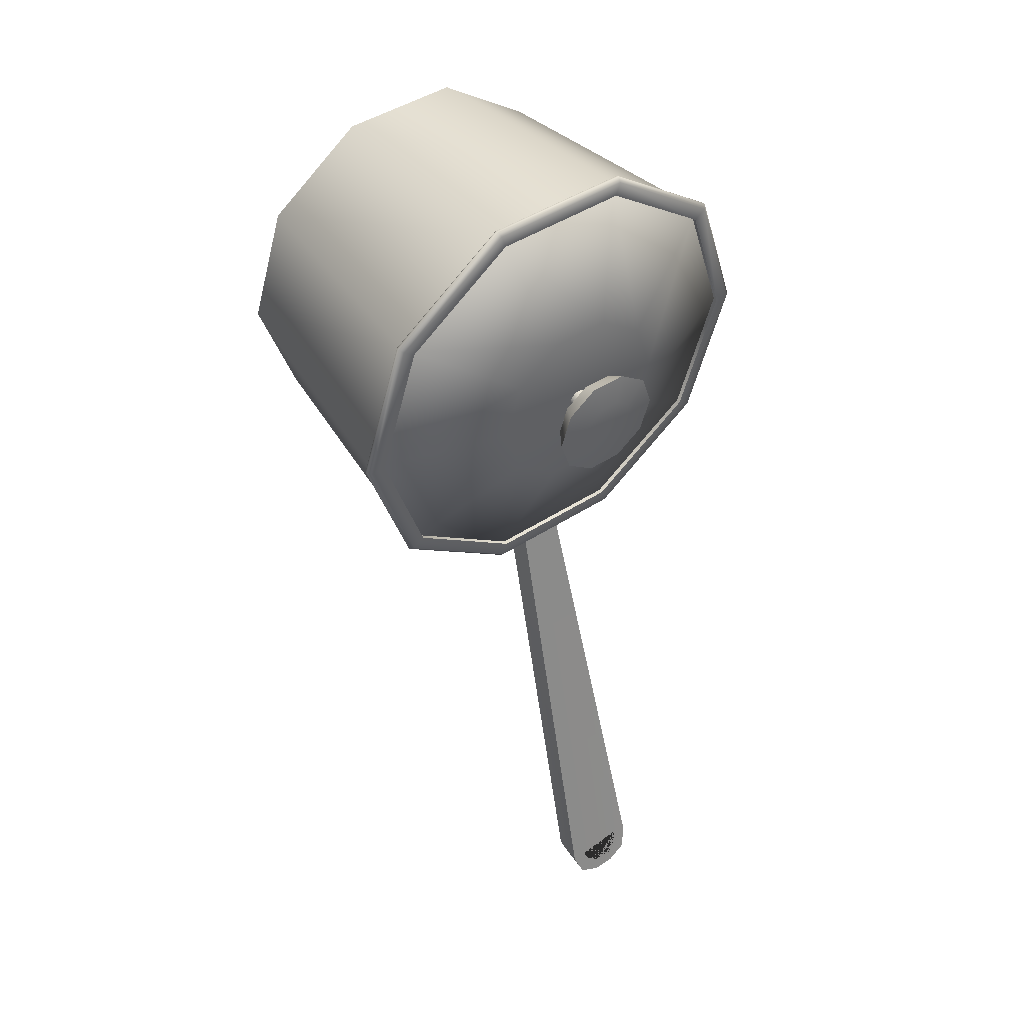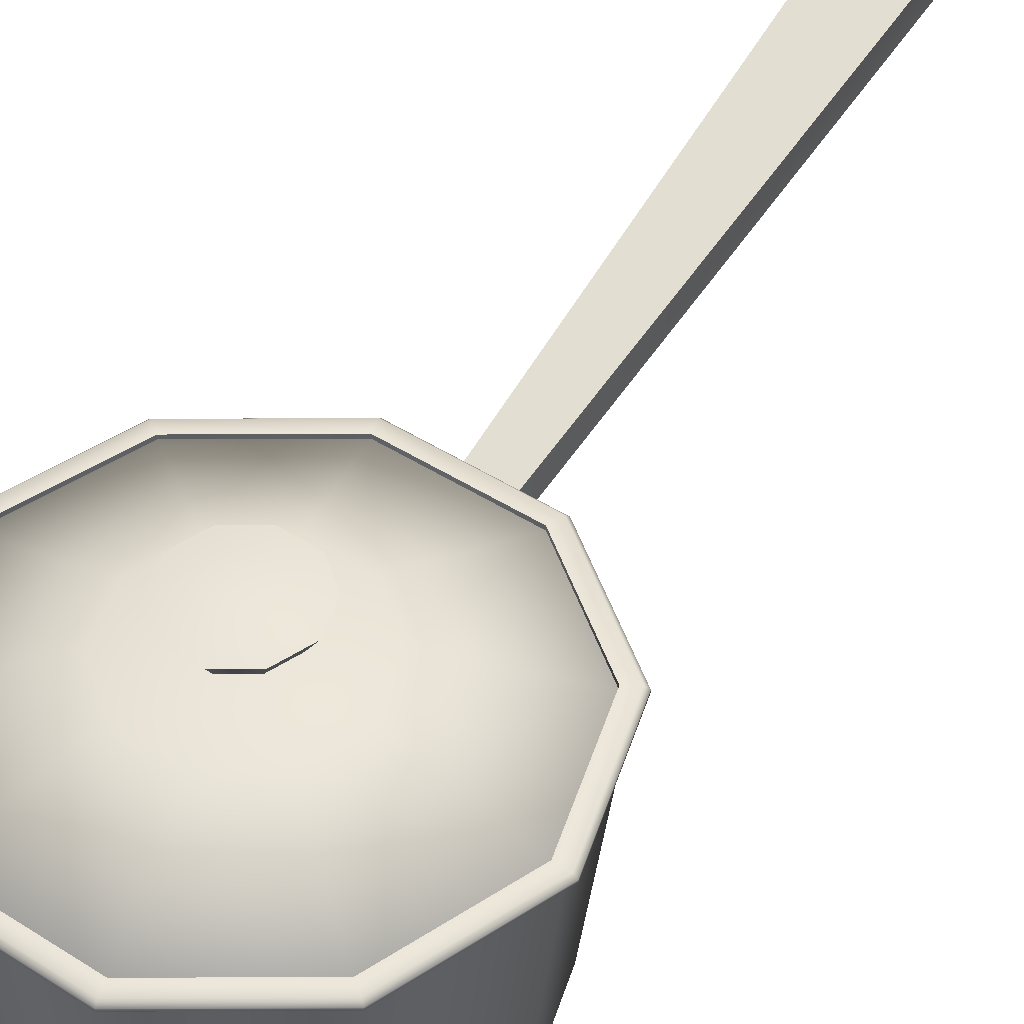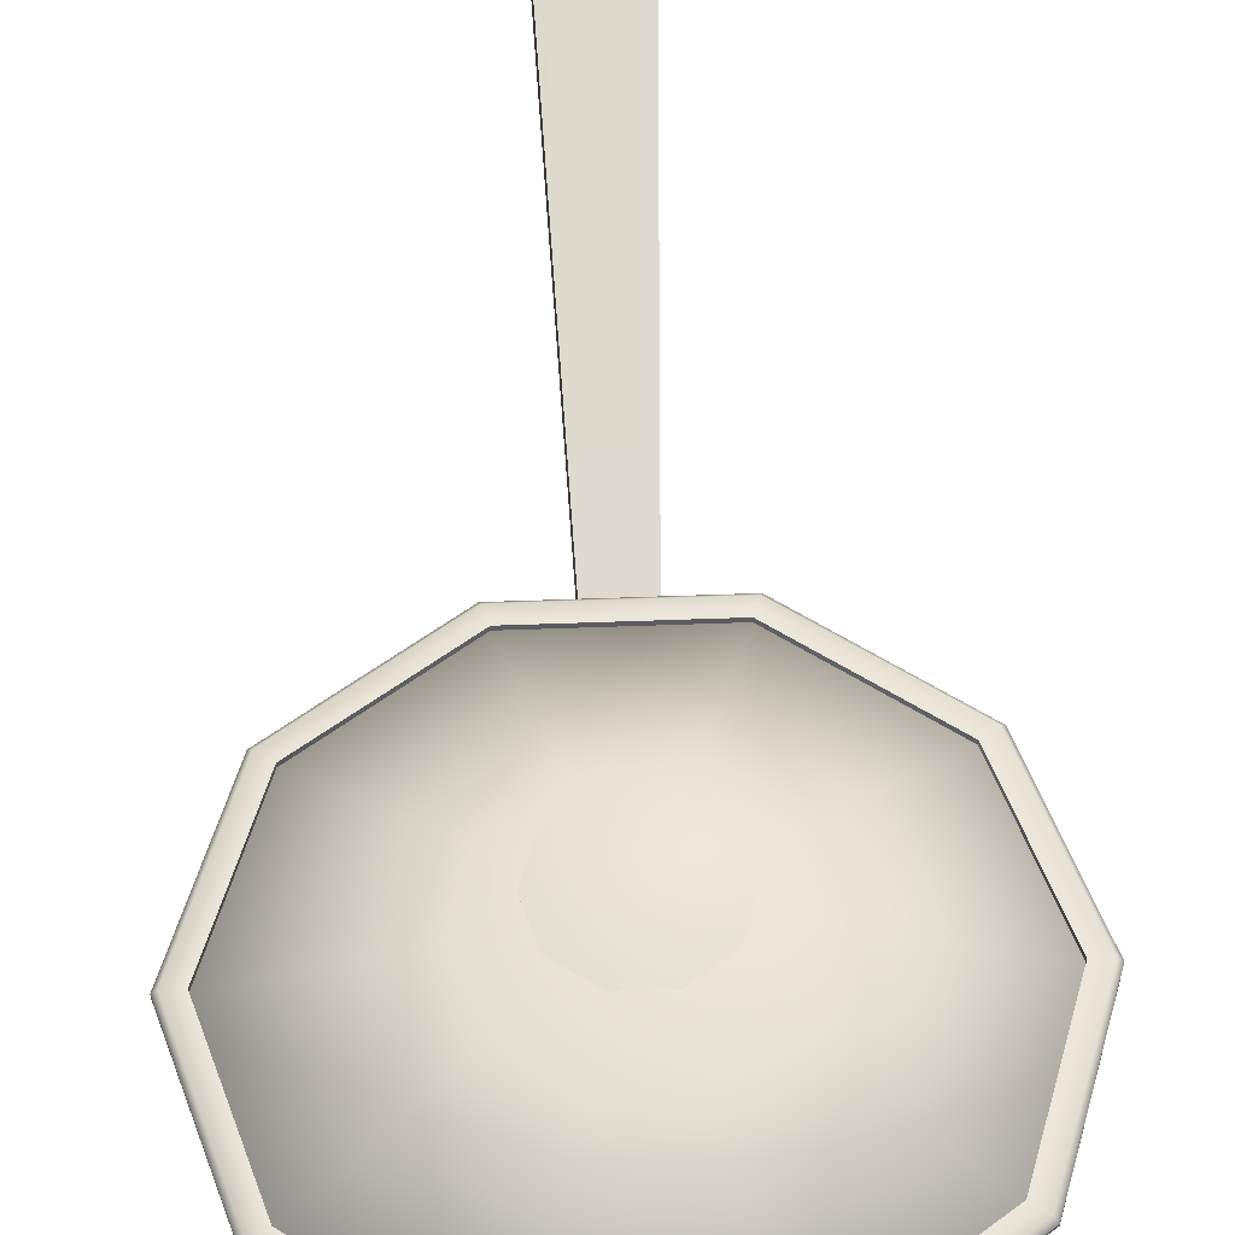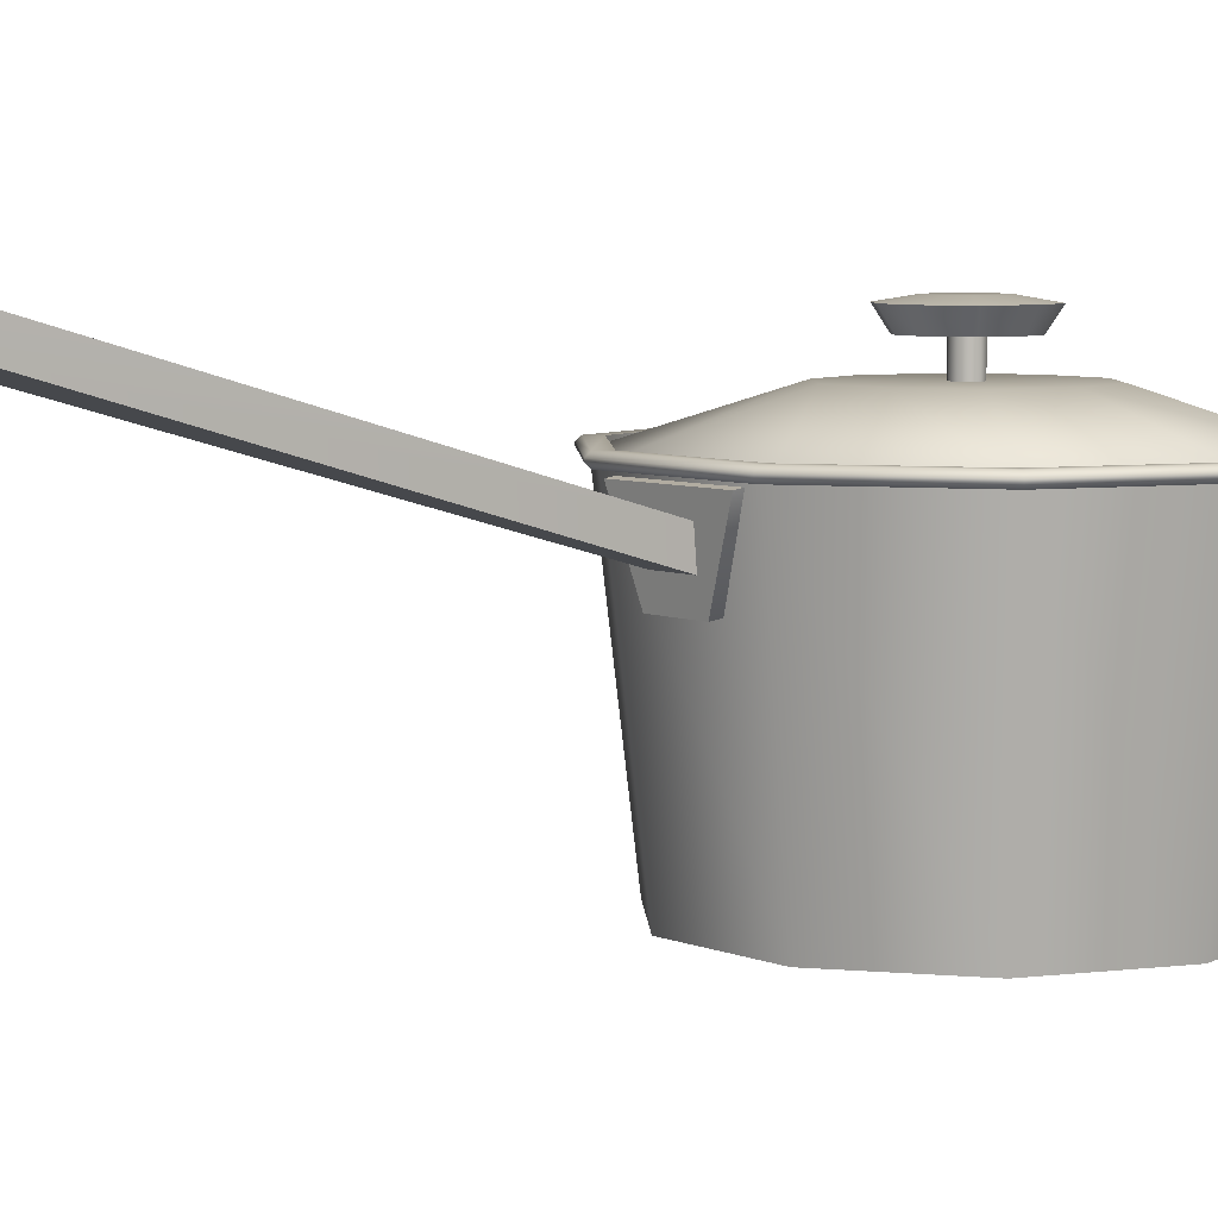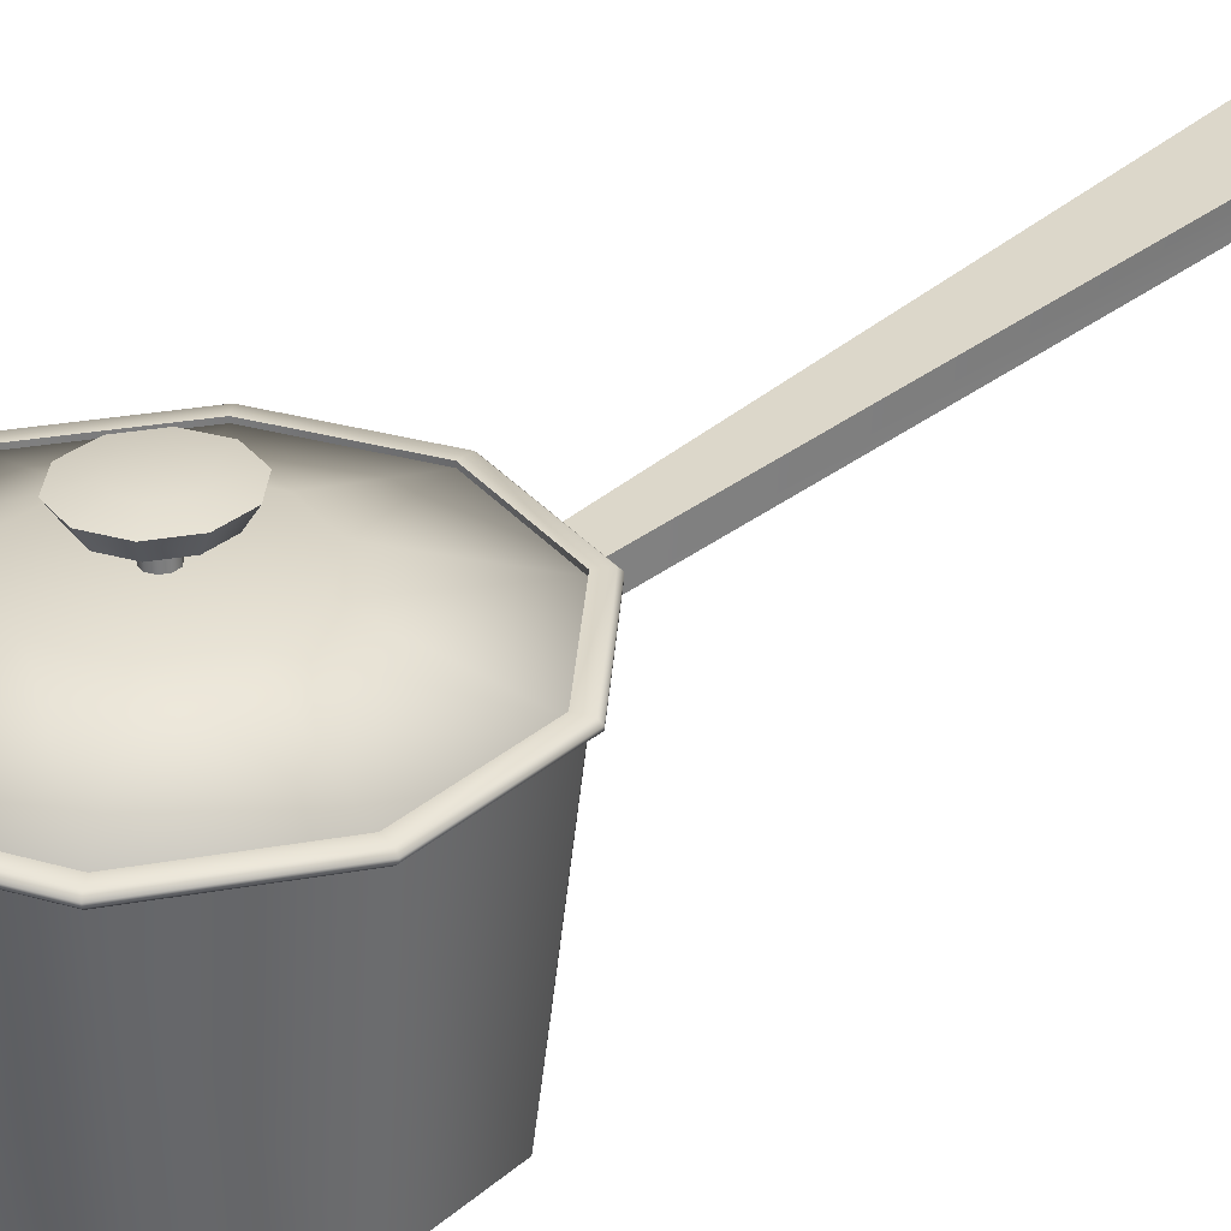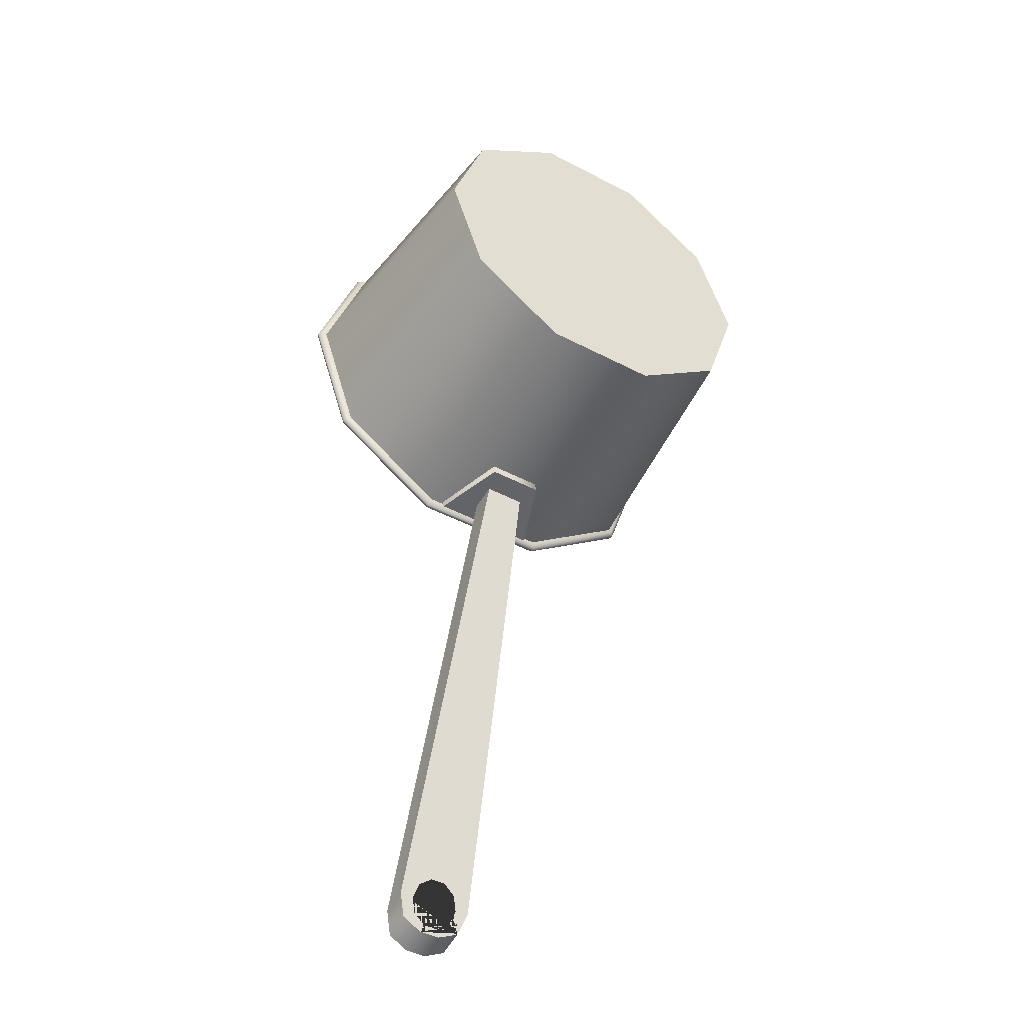
<metadata>
{"format":"obj","ext":"obj","renderer":"f3d","projection":"perspective","resolution":1024,"background":"white","views":[{"elev":46.1,"azim":143.4,"up":"+Z"},{"elev":47.0,"azim":35.7,"up":"+Y"},{"elev":55.4,"azim":-2.2,"up":"+Y"},{"elev":6.0,"azim":-128.5,"up":"+Y"},{"elev":31.2,"azim":57.9,"up":"+Y"},{"elev":-47.0,"azim":-30.6,"up":"+Z"}]}
</metadata>
<code>
o pan_sauce_pan_small_lid_Cylinder.076
v 1.388 0.4462 1.717
v 1.123 0.4462 2.533
v 0.429 0.4462 3.038
v -0.429 0.4462 3.038
v -1.123 0.4462 2.533
v -1.388 0.4462 1.717
v -1.123 0.4462 0.9013
v -0.429 0.4462 0.397
v 0.429 0.4462 0.397
v 1.123 0.4462 0.9013
v 1.388 0.5131 1.717
v 1.123 0.5131 2.533
v 0.429 0.5131 3.038
v -0.429 0.5131 3.038
v -1.123 0.5131 2.533
v -1.388 0.5131 1.717
v -1.123 0.5131 0.9013
v -0.429 0.5131 0.397
v 0.429 0.5131 0.397
v 1.123 0.5131 0.9013
v 1.481 0.4462 1.717
v 1.507 0.4711 1.717
v 1.219 0.4711 2.603
v 1.198 0.4462 2.588
v 0.4656 0.4711 3.15
v 0.4575 0.4462 3.125
v -0.4656 0.4711 3.15
v -0.4575 0.4462 3.125
v -1.219 0.4711 2.603
v -1.198 0.4462 2.588
v -1.507 0.4711 1.717
v -1.481 0.4462 1.717
v -1.219 0.4711 0.8316
v -1.198 0.4462 0.847
v -0.4656 0.4711 0.2843
v -0.4575 0.4462 0.3092
v 0.4656 0.4711 0.2843
v 0.4575 0.4462 0.3092
v 1.219 0.4711 0.8316
v 1.198 0.4462 0.847
v 1.507 0.4882 1.717
v 1.481 0.5131 1.717
v 1.198 0.5131 2.588
v 1.219 0.4882 2.603
v 0.4575 0.5131 3.125
v 0.4656 0.4882 3.15
v -0.4575 0.5131 3.125
v -0.4656 0.4882 3.15
v -1.198 0.5131 2.588
v -1.219 0.4882 2.603
v -1.481 0.5131 1.717
v -1.507 0.4882 1.717
v -1.198 0.5131 0.847
v -1.219 0.4882 0.8316
v -0.4575 0.5131 0.3092
v -0.4656 0.4882 0.2843
v 0.4575 0.5131 0.3092
v 0.4656 0.4882 0.2843
v 1.198 0.5131 0.847
v 1.219 0.4882 0.8316
v 1.388 0.4849 1.717
v 1.123 0.4849 2.533
v 0.429 0.4849 3.038
v -0.429 0.4849 3.038
v -1.123 0.4849 2.533
v -1.388 0.4849 1.717
v -1.123 0.4849 0.9013
v -0.429 0.4849 0.397
v 0.429 0.4849 0.397
v 1.123 0.4849 0.9013
v 0.5919 0.7382 1.717
v 0.4789 0.7382 2.065
v 0.1829 0.7382 2.28
v -0.1829 0.7382 2.28
v -0.4789 0.7382 2.065
v -0.592 0.7382 1.717
v -0.4789 0.7382 1.369
v -0.1829 0.7382 1.154
v 0.1829 0.7382 1.154
v 0.4789 0.7382 1.369
v 0.07434 0.7382 1.717
v 0.06014 0.7382 1.761
v 0.02297 0.7382 1.788
v -0.02298 0.7382 1.788
v -0.06016 0.7382 1.761
v -0.07436 0.7382 1.717
v -0.06016 0.7382 1.674
v -0.02298 0.7382 1.647
v 0.02297 0.7382 1.647
v 0.06014 0.7382 1.674
v 0.07434 0.9654 1.717
v 0.06014 0.9654 1.761
v 0.02297 0.9654 1.788
v -0.02298 0.9654 1.788
v -0.06016 0.9654 1.761
v -0.07436 0.9654 1.717
v -0.06016 0.9654 1.674
v -0.02298 0.9654 1.647
v 0.02297 0.9654 1.647
v 0.06014 0.9654 1.674
v 0.5919 0.7217 1.717
v 0.4789 0.7217 2.065
v 0.1829 0.7217 2.28
v -0.1829 0.7217 2.28
v -0.4789 0.7217 2.065
v -0.592 0.7217 1.717
v -0.4789 0.7217 1.369
v -0.1829 0.7217 1.154
v 0.1829 0.7217 1.154
v 0.4789 0.7217 1.369
v 1.388 0.4684 1.717
v 1.123 0.4684 2.533
v 0.429 0.4684 3.038
v -0.429 0.4684 3.038
v -1.123 0.4684 2.533
v -1.388 0.4684 1.717
v -1.123 0.4684 0.9013
v -0.429 0.4684 0.397
v 0.429 0.4684 0.397
v 1.123 0.4684 0.9013
v 0.1939 0.9654 1.717
v 0.1569 0.9654 1.831
v 0.05991 0.9654 1.902
v -0.05992 0.9654 1.902
v -0.1569 0.9654 1.831
v -0.1939 0.9654 1.717
v -0.1569 0.9654 1.603
v -0.05992 0.9654 1.533
v 0.05991 0.9654 1.533
v 0.1569 0.9654 1.603
v 0.2345 0.9107 1.888
v 0.2898 0.9107 1.717
v 0.08955 0.9107 1.993
v -0.08956 0.9107 1.993
v -0.2345 0.9107 1.888
v -0.2898 0.9107 1.717
v -0.2345 0.9107 1.547
v -0.08956 0.9107 1.442
v 0.08955 0.9107 1.442
v 0.2345 0.9107 1.547
v 0.2962 1.027 1.933
v 0.3662 1.027 1.717
v 0.1131 1.027 2.066
v -0.1132 1.027 2.066
v -0.2963 1.027 1.933
v -0.3662 1.027 1.717
v -0.2963 1.027 1.502
v -0.1132 1.027 1.369
v 0.1131 1.027 1.369
v 0.2962 1.027 1.502
v 0.1477 1.058 1.825
v 0.1826 1.058 1.717
v 0.05643 1.058 1.891
v -0.05644 1.058 1.891
v -0.1478 1.058 1.825
v -0.1826 1.058 1.717
v -0.1478 1.058 1.61
v -0.05644 1.058 1.544
v 0.05643 1.058 1.544
v 0.1477 1.058 1.61
f 35 33 54 56
f 29 27 48 50
f 25 23 44 46
f 37 35 56 58
f 31 29 50 52
f 22 39 60 41
f 39 37 58 60
f 33 31 52 54
f 27 25 46 48
f 12 43 42 11
f 18 55 53 17
f 15 49 47 14
f 13 45 43 12
f 19 57 55 18
f 16 51 49 15
f 20 11 42 59
f 20 59 57 19
f 17 53 51 16
f 14 47 45 13
f 3 2 24 26
f 5 6 16 15
f 10 40 21 1
f 4 3 26 28
f 6 7 17 16
f 5 4 28 30
f 7 8 18 17
f 6 5 30 32
f 8 9 19 18
f 1 2 12 11
f 7 6 32 34
f 9 10 20 19
f 2 3 13 12
f 8 7 34 36
f 10 1 11 20
f 3 4 14 13
f 9 8 36 38
f 2 1 21 24
f 4 5 15 14
f 10 9 38 40
f 22 23 24 21
f 23 25 26 24
f 25 27 28 26
f 27 29 30 28
f 29 31 32 30
f 31 33 34 32
f 33 35 36 34
f 35 37 38 36
f 37 39 40 38
f 21 40 39 22
f 42 43 44 41
f 43 45 46 44
f 45 47 48 46
f 47 49 50 48
f 49 51 52 50
f 51 53 54 52
f 53 55 56 54
f 55 57 58 56
f 57 59 60 58
f 41 60 59 42
f 23 22 41 44
f 122 123 124 125 126 127 128 129 130 121
f 87 86 96 97
f 84 83 93 94
f 81 90 100 91
f 88 87 97 98
f 85 84 94 95
f 82 81 91 92
f 89 88 98 99
f 86 85 95 96
f 83 82 92 93
f 90 89 99 100
f 135 145 146 136
f 128 138 139 129
f 125 135 136 126
f 122 131 133 123
f 129 139 140 130
f 126 136 137 127
f 123 133 134 124
f 130 140 132 121
f 127 137 138 128
f 124 134 135 125
f 121 132 131 122
f 141 151 153 143
f 131 141 143 133
f 139 149 150 140
f 136 146 147 137
f 133 143 144 134
f 140 150 142 132
f 137 147 148 138
f 134 144 145 135
f 132 142 141 131
f 138 148 149 139
f 151 152 160 159 158 157 156 155 154 153
f 149 159 160 150
f 146 156 157 147
f 143 153 154 144
f 150 160 152 142
f 147 157 158 148
f 144 154 155 145
f 142 152 151 141
f 148 158 159 149
f 145 155 156 146
f 72 71 80 79 78 77 76 75 74 73
f 72 62 61 71
f 73 63 62 72
f 74 64 63 73
f 75 65 64 74
f 76 66 65 75
f 77 67 66 76
f 78 68 67 77
f 79 69 68 78
f 80 70 69 79
f 71 61 70 80
f 102 103 104 105 106 107 108 109 110 101
f 102 101 111 112
f 103 102 112 113
f 104 103 113 114
f 105 104 114 115
f 106 105 115 116
f 107 106 116 117
f 108 107 117 118
f 109 108 118 119
f 110 109 119 120
f 101 110 120 111
f 63 113 112 62
f 70 120 119 69
f 67 117 116 66
f 64 114 113 63
f 61 111 120 70
f 68 118 117 67
f 65 115 114 64
f 62 112 111 61
f 69 119 118 68
f 66 116 115 65
o pan_sauce_pan_small.001_Cylinder.075
v 1.245 -1.262 1.717
v 1.45 0.4462 1.717
v 1.007 -1.262 2.449
v 1.173 0.4462 2.57
v 0.3848 -1.262 2.902
v 0.4481 0.4462 3.097
v -0.3848 -1.262 2.902
v -0.4481 0.4462 3.097
v -1.007 -1.262 2.449
v -1.173 0.4462 2.57
v -1.245 -1.262 1.717
v -1.45 0.4462 1.717
v -1.007 -1.262 0.9853
v -1.173 0.4462 0.8649
v -0.3848 -1.262 0.533
v -0.4481 0.4462 0.338
v 0.3848 -1.262 0.533
v 0.4481 0.4462 0.338
v 1.007 -1.262 0.9853
v 1.173 0.4462 0.8649
v -0.18 -0.04046 0.3956
v -0.3552 0.4303 0.3567
v 0.18 -0.04046 0.3956
v 0.3552 0.4303 0.3567
v -0.3552 0.421 0.2859
v -0.18 -0.04978 0.3248
v 0.18 -0.04978 0.3248
v 0.3552 0.421 0.2859
v 1.149 -1.228 1.717
v 0.9295 -1.228 2.393
v 1.082 0.4392 2.504
v 1.338 0.4392 1.717
v 0.355 -1.228 2.81
v 0.4135 0.4392 2.99
v -0.355 -1.228 2.81
v -0.4135 0.4392 2.99
v -0.9295 -1.228 2.393
v -1.082 0.4392 2.504
v -1.149 -1.228 1.717
v -1.338 0.4392 1.717
v -0.9295 -1.228 1.042
v -1.082 0.4392 0.9309
v -0.355 -1.228 0.6246
v -0.4135 0.4392 0.4448
v 0.355 -1.228 0.6246
v 0.4135 0.4392 0.4448
v 0.9295 -1.228 1.042
v 1.082 0.4392 0.9309
v -0.1326 0.2924 0.3241
v 0.1326 0.2924 0.3241
v -0.1326 0.1036 0.3341
v 0.1326 0.1036 0.3341
v -0.06973 1.262 -3.097
v -0.2533 1.199 -2.89
v -0.203 1.243 -3.036
v 0.2533 1.199 -2.89
v 0.06973 1.262 -3.097
v 0.203 1.243 -3.036
v -0.2537 1.013 -2.855
v -0.06973 1.073 -3.061
v -0.2031 1.055 -3.001
v 0.06973 1.073 -3.061
v 0.2537 1.013 -2.855
v 0.2031 1.055 -3.001
v 0.1315 1.218 -2.953
v -0.1626 1.189 -2.858
v 0.1626 1.189 -2.858
v 0.1315 1.16 -2.762
v 0.05023 1.142 -2.703
v -0.05023 1.142 -2.703
v -0.1315 1.16 -2.762
v -0.05023 1.236 -3.012
v 0.05023 1.236 -3.012
v -0.1315 1.218 -2.953
v -0.1315 1.042 -2.953
v -0.1315 0.9862 -2.762
v -0.05023 0.9691 -2.703
v -0.1626 1.014 -2.858
v -0.05023 1.059 -3.012
v 0.05023 1.059 -3.012
v 0.1315 1.042 -2.953
v 0.1626 1.014 -2.858
v 0.05023 0.9691 -2.703
v 0.1315 0.9862 -2.762
f 161 162 164 163
f 163 164 166 165
f 165 166 168 167
f 167 168 170 169
f 169 170 172 171
f 171 172 174 173
f 173 174 176 175
f 175 176 178 177
f 177 178 180 179
f 179 180 162 161
f 163 165 167 169 171 173 175 177 179 161
f 186 185 188 187
f 182 184 188 185
f 181 182 185 186
f 184 183 187 188
f 183 181 186 187
f 189 190 191 192
f 190 193 194 191
f 193 195 196 194
f 195 197 198 196
f 197 199 200 198
f 199 201 202 200
f 201 203 204 202
f 203 205 206 204
f 205 207 208 206
f 207 189 192 208
f 199 197 195 193 190 189 207 205 203 201
f 174 202 204 176
f 172 200 202 174
f 170 198 200 172
f 168 196 198 170
f 162 192 191 164
f 166 194 196 168
f 164 191 194 166
f 180 208 192 162
f 178 206 208 180
f 176 204 206 178
f 213 217 222 220
f 216 210 212 223
f 226 214 209 210 216 218 217 213 232 233 225 227 228 229 230 231
f 232 213 215 214 226 234
f 220 222 224 241 240 239
f 224 223 212 211 219 221 220 239 235 238 236 237 243 244 242 241
f 216 223 224 218
f 218 224 222 217
f 219 214 215 221
f 221 215 213 220
f 209 214 219 211
f 244 228 227 242
f 229 228 244 243
f 230 229 243 237
f 231 230 237 236
f 226 231 236 238
f 234 226 238 235
f 239 232 234 235
f 240 233 232 239
f 241 225 233 240
f 242 227 225 241

</code>
